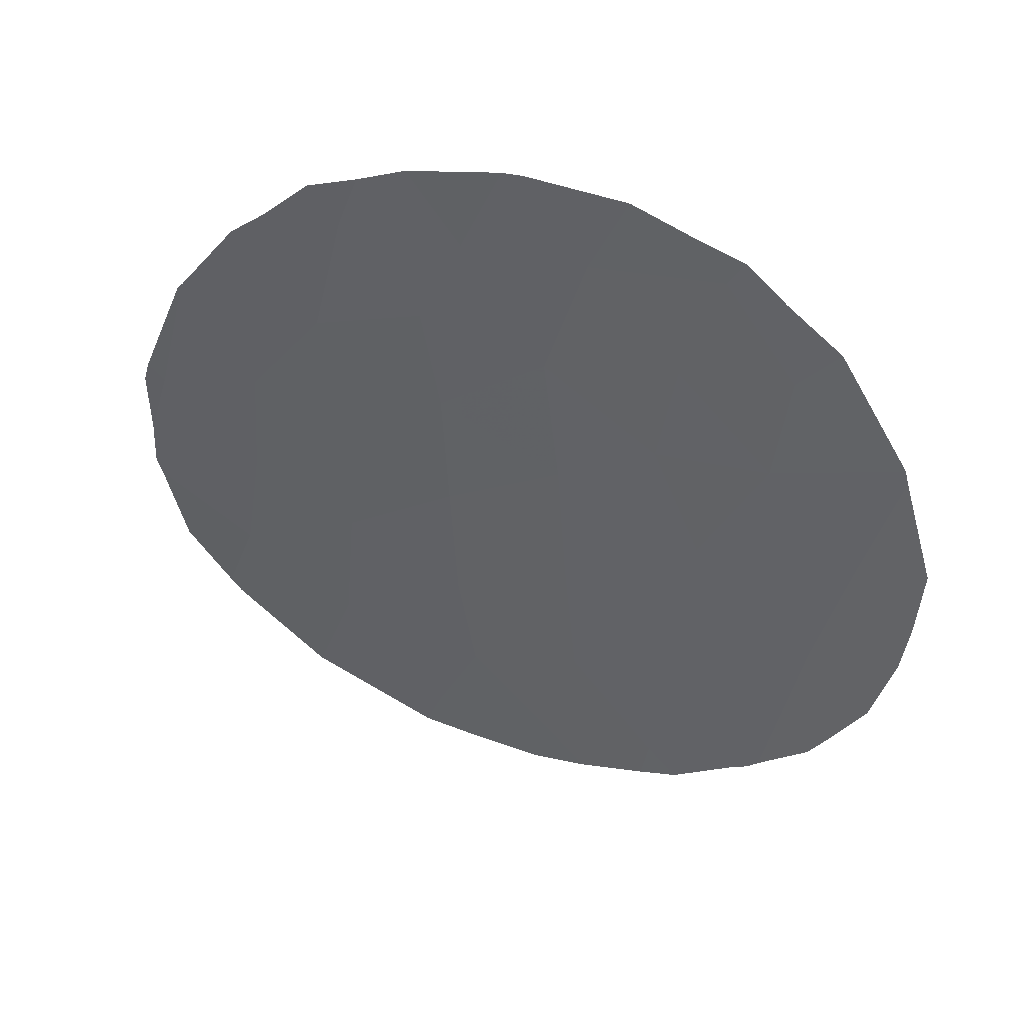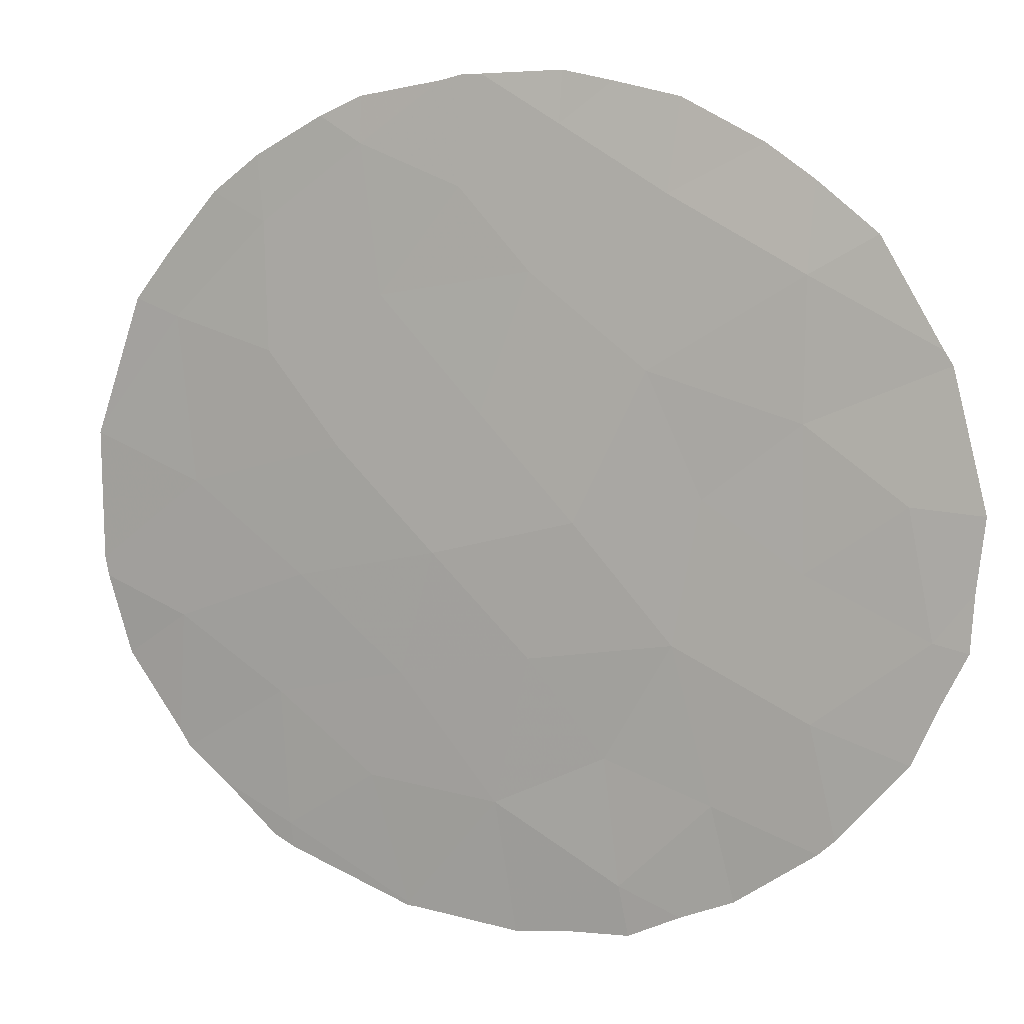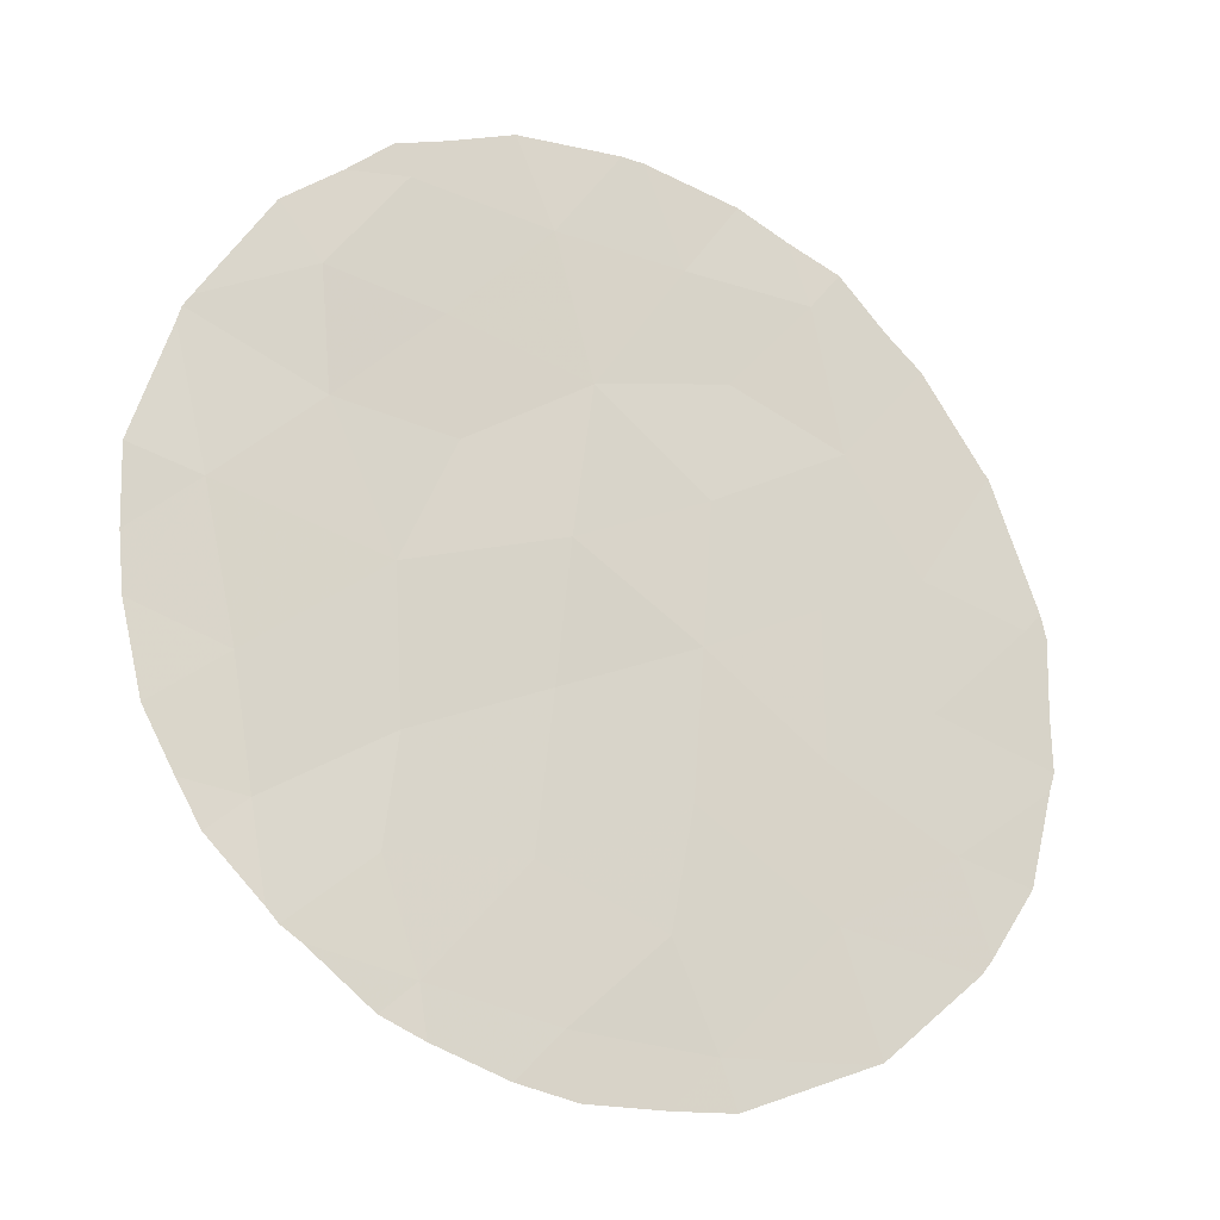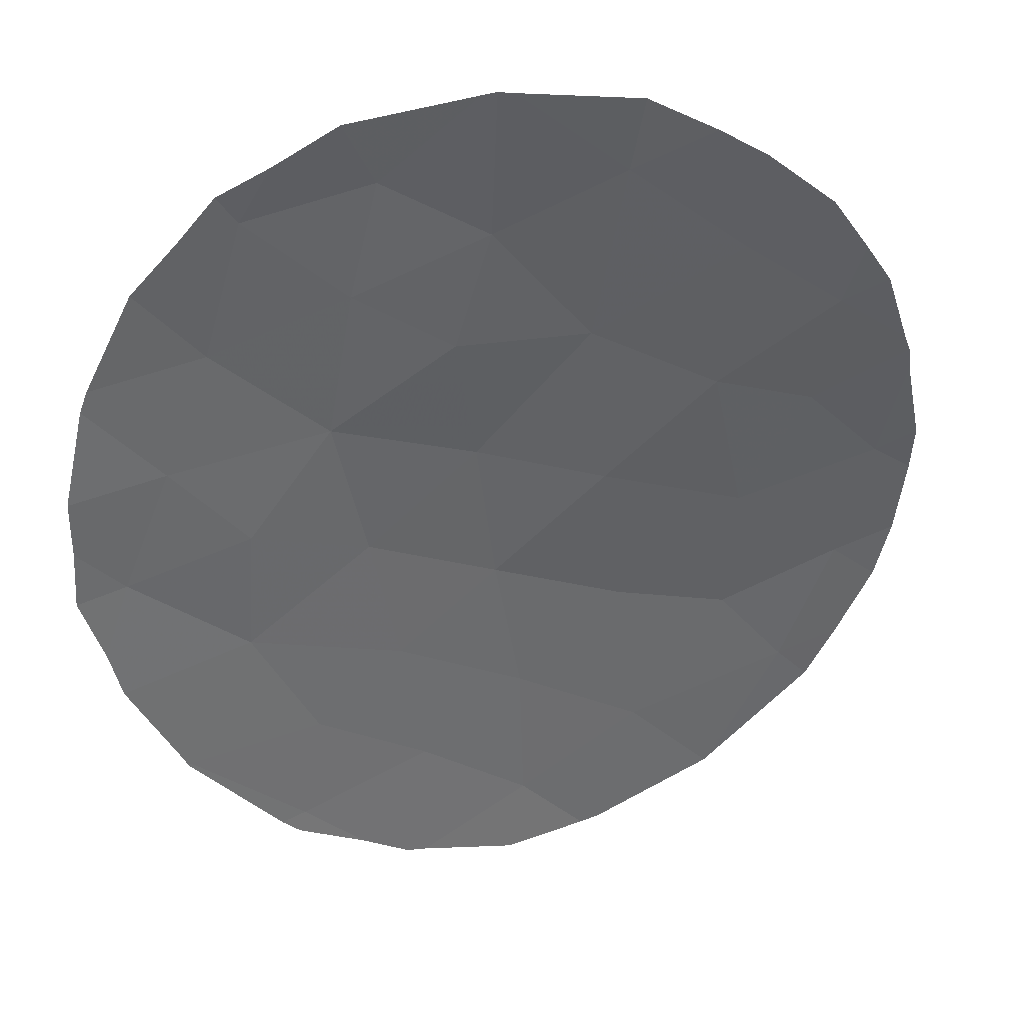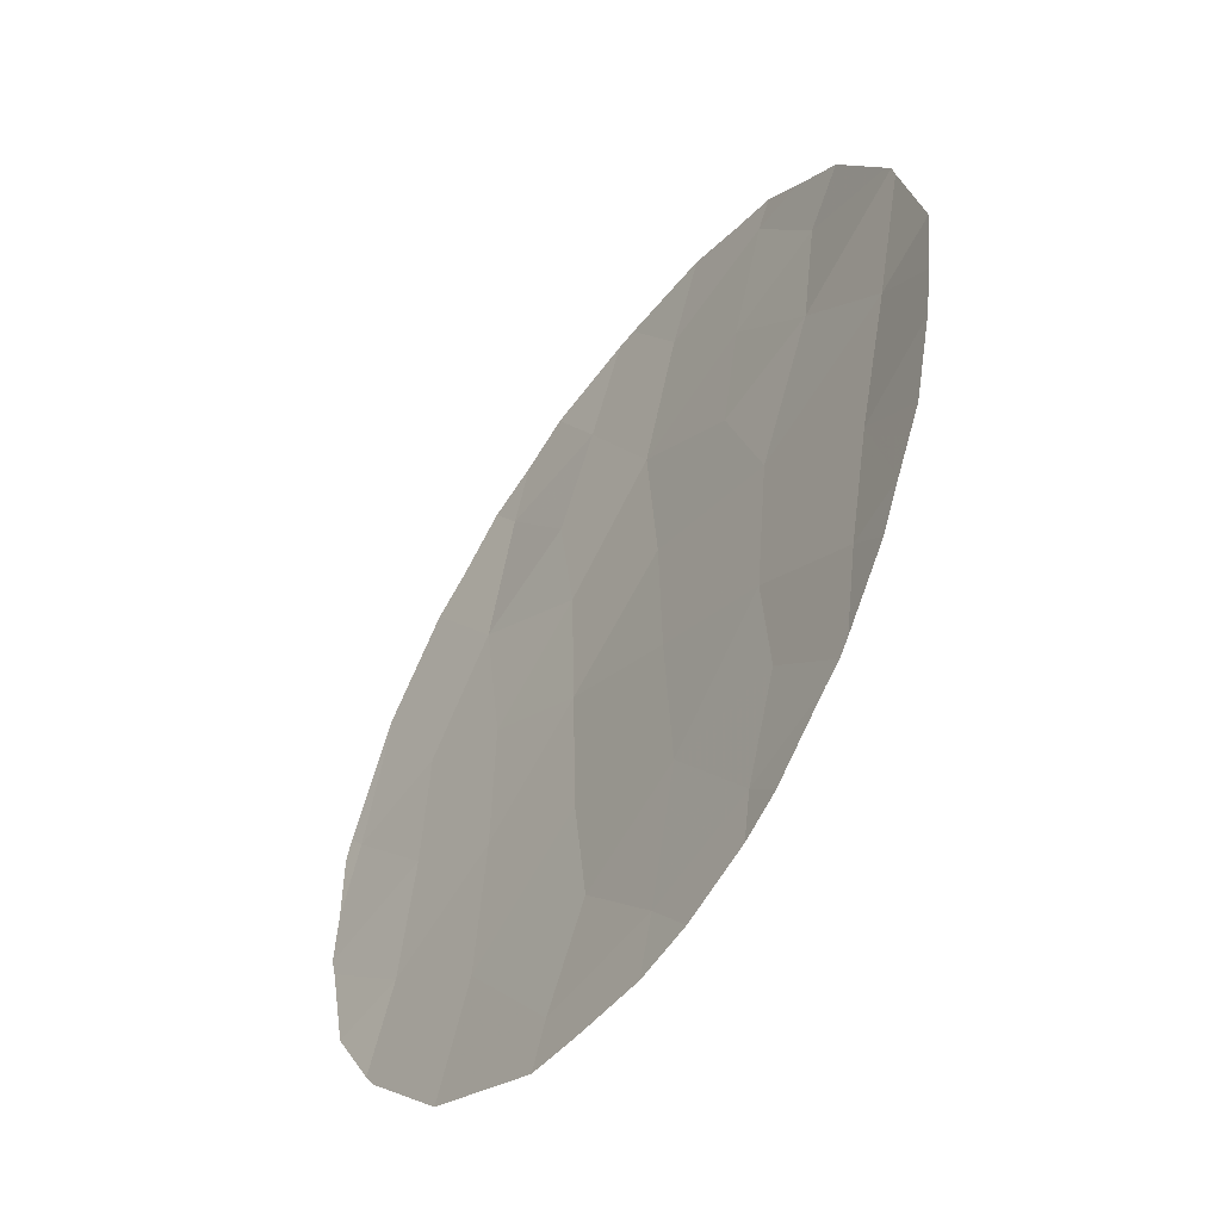
<metadata>
{"format":"obj","ext":"obj","renderer":"f3d","projection":"perspective","resolution":1024,"background":"white","views":[{"elev":49.0,"azim":56.2,"up":"+Z"},{"elev":74.2,"azim":-44.9,"up":"+Y"},{"elev":-19.7,"azim":-167.2,"up":"+Z"},{"elev":-21.9,"azim":57.1,"up":"+Y"},{"elev":-47.7,"azim":86.7,"up":"+Z"}]}
</metadata>
<code>
v -12.63 68.14 21.86
v -18.18 64.69 20.36
v -13.84 67.58 24.91
v -15.04 66.52 15.79
v -19.59 63.67 19.02
v -14.81 67.03 26.32
v -16.6 65.54 15.33
v -16.25 65.8 17.39
v -18.03 64.9 25.64
v -19.58 63.72 21.1
v -17.76 64.85 16.57
v -19.68 63.53 16.88
v -16.48 65.72 19.61
v -21.7 62.19 23.35
v -18.3 64.66 22.38
v -22.11 61.86 21.24
v -20.83 62.83 21.72
v -15.24 66.69 24.47
v -14.78 66.73 18.87
v -18.53 64.49 24.11
v -16.94 65.59 23.78
v -12.99 67.81 19.68
v -19.57 63.84 25.45
v -18.04 64.72 18.28
v -20.91 62.73 19.87
v -13.22 67.59 17.88
v -14.61 66.8 17.32
v -14.72 66.87 21.04
v -16.69 65.7 21.63
v -21.12 62.53 17.97
v -16.49 65.97 25.88
v -18.28 64.43 15.11
v -15.4 66.5 22.77
v -19.92 63.53 23.36
v -13.94 67.41 23.13
v -13.79 67.24 16.16
v -14.6 66.75 15.36
v -15.13 66.45 15.06
v -14.61 67.17 26.76
v -14.05 67.47 26.29
v -16.04 65.88 14.64
v -17.55 65.27 27.13
v -17.29 65.46 27.17
v -22.31 61.71 21.51
v -22.38 61.65 21.17
v -13.56 67.38 16.36
v -21.75 62.15 23.33
v -16.76 65.41 14.44
v -20.06 63.21 15.15
v -20.14 63.16 15.19
v -18.68 64.44 26.75
v -21.73 62.17 23.38
v -21.67 62.22 23.48
v -19.94 63.57 26.01
v -19.3 64.02 26.36
v -11.72 68.61 22.23
v -11.71 68.51 21.09
v -20.5 63.13 25.28
v -20.93 62.79 24.8
v -22.35 61.64 20.07
v -22.37 61.6 19.28
v -13.32 67.89 25.72
v -11.76 68.43 20.25
v -17.72 64.77 14.42
v -18.47 64.28 14.44
v -15.24 66.77 26.94
v -16.03 66.29 27.2
v -22.3 61.65 19.01
v -12.39 68.01 18.07
v -12.01 68.25 18.95
v -12.7 67.83 17.42
v -13.41 67.47 16.56
v -12.23 68.41 23.87
v -12.29 68.38 24.09
v -12.4 68.33 24.26
v -22.02 61.82 17.65
v -21.33 62.33 16.42
v -21.48 62.24 16.64
f 4 37 36
f 4 38 37
f 24 2 5
f 6 40 39
f 8 7 4
f 4 7 41
f 4 41 38
f 9 31 43
f 9 43 42
f 2 10 5
f 19 13 8
f 16 44 45
f 27 4 36
f 27 36 46
f 16 17 14
f 16 14 47
f 16 47 44
f 17 10 34
f 31 18 6
f 7 48 41
f 32 12 50
f 32 50 49
f 32 11 12
f 19 22 28
f 33 29 28
f 10 2 15
f 1 28 22
f 28 1 35
f 7 8 11
f 9 42 51
f 19 26 22
f 23 34 20
f 3 18 35
f 14 53 52
f 9 21 31
f 12 11 24
f 32 7 11
f 23 55 54
f 23 9 51
f 23 51 55
f 1 57 56
f 23 54 58
f 34 23 58
f 34 58 59
f 25 17 16
f 25 16 60
f 25 60 61
f 14 34 59
f 14 59 53
f 14 52 47
f 6 3 62
f 6 62 40
f 6 18 3
f 1 22 63
f 1 63 57
f 32 65 64
f 15 21 20
f 6 39 66
f 31 6 66
f 31 66 67
f 30 25 61
f 30 61 68
f 22 26 69
f 22 69 70
f 26 71 69
f 26 72 71
f 17 34 14
f 9 23 20
f 21 9 20
f 24 11 8
f 29 2 13
f 2 24 13
f 24 8 13
f 18 21 33
f 22 70 63
f 1 56 73
f 2 29 15
f 24 5 12
f 8 27 19
f 10 25 5
f 5 25 30
f 27 8 4
f 12 5 30
f 26 19 27
f 26 27 46
f 26 46 72
f 19 28 13
f 35 33 28
f 33 21 29
f 28 29 13
f 18 31 21
f 35 1 73
f 35 73 74
f 25 10 17
f 7 32 64
f 7 64 48
f 29 21 15
f 31 67 43
f 33 35 18
f 3 35 74
f 3 74 75
f 34 10 15
f 34 15 20
f 30 68 76
f 12 77 50
f 32 49 65
f 3 75 62
f 16 45 60
f 30 76 78
f 12 30 78
f 12 78 77

</code>
